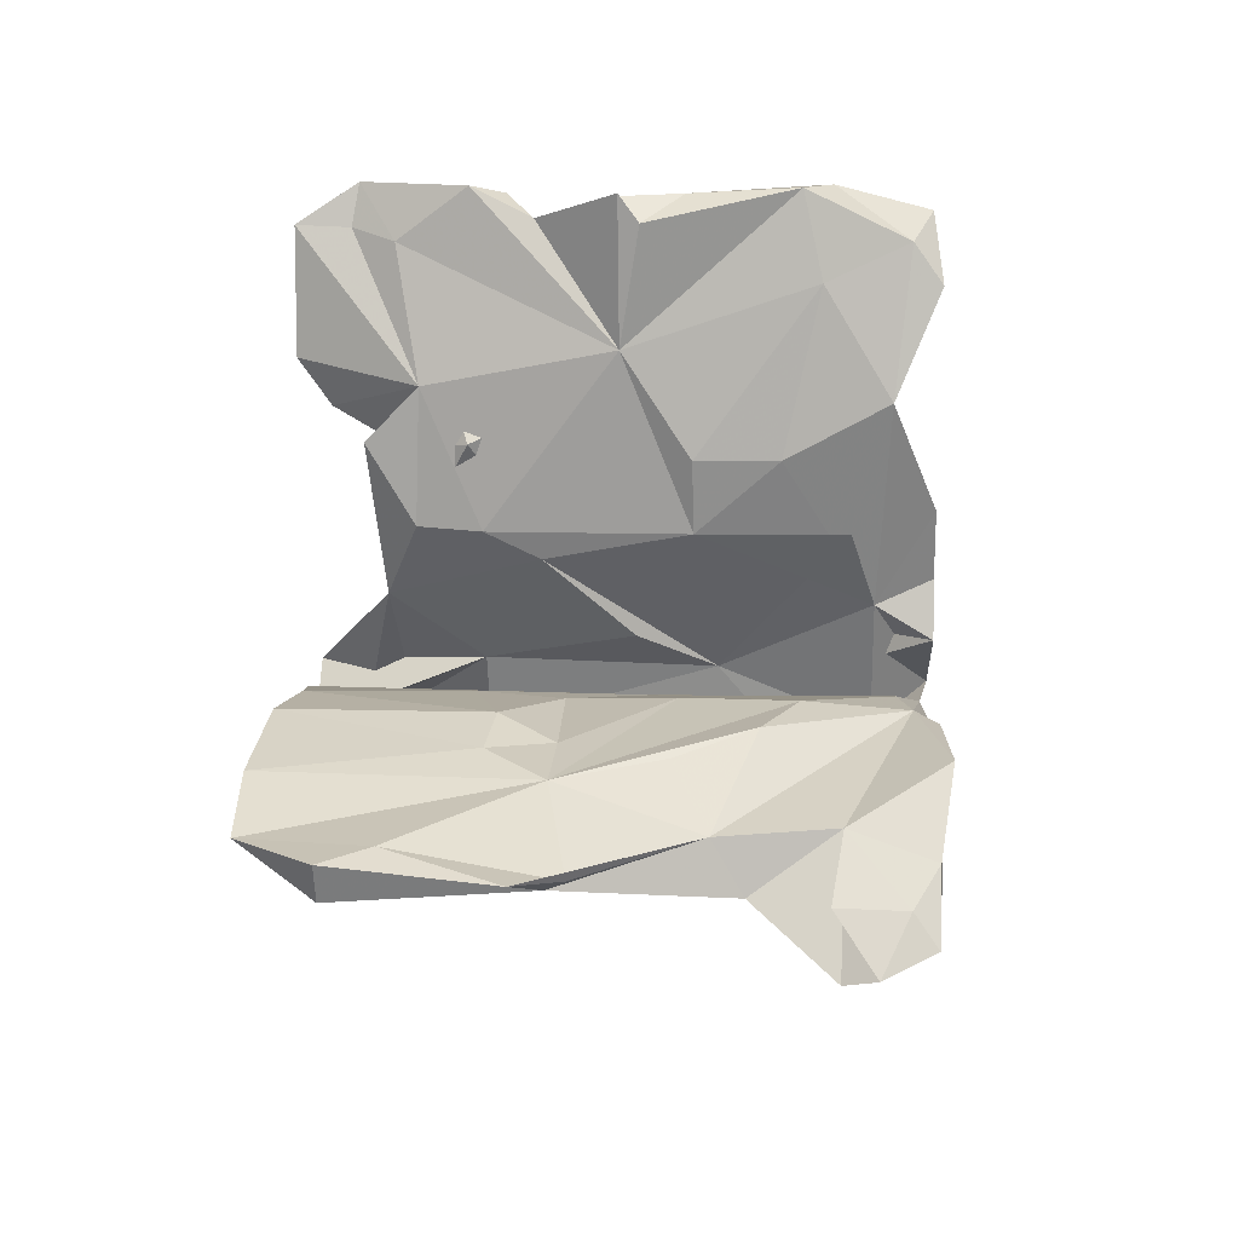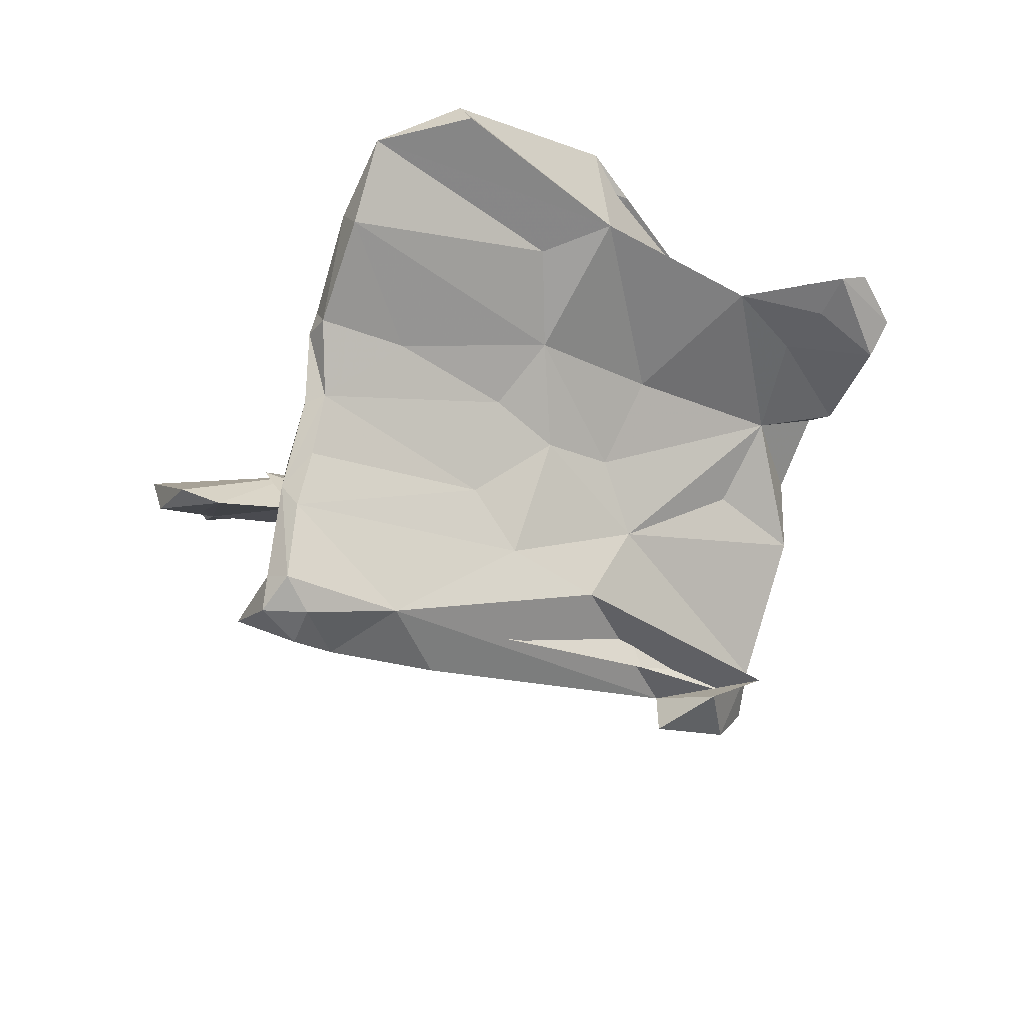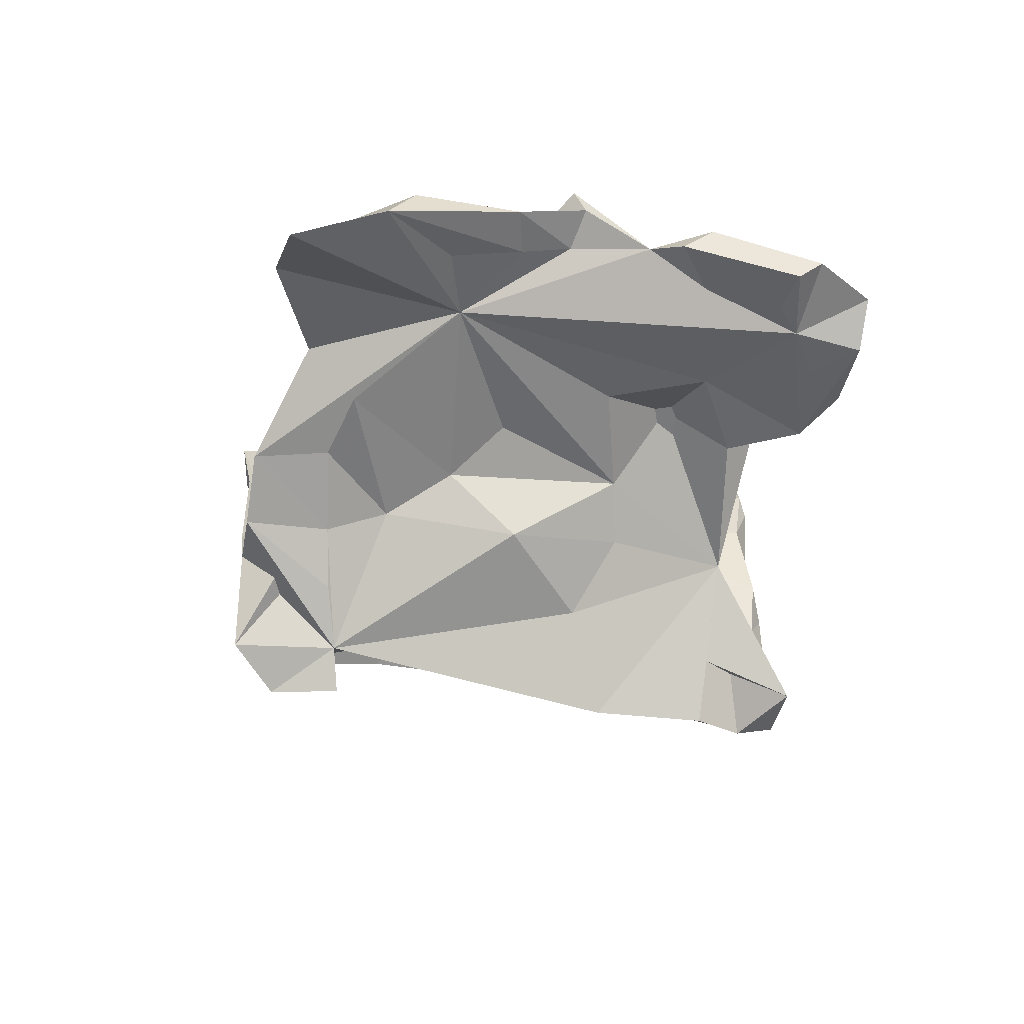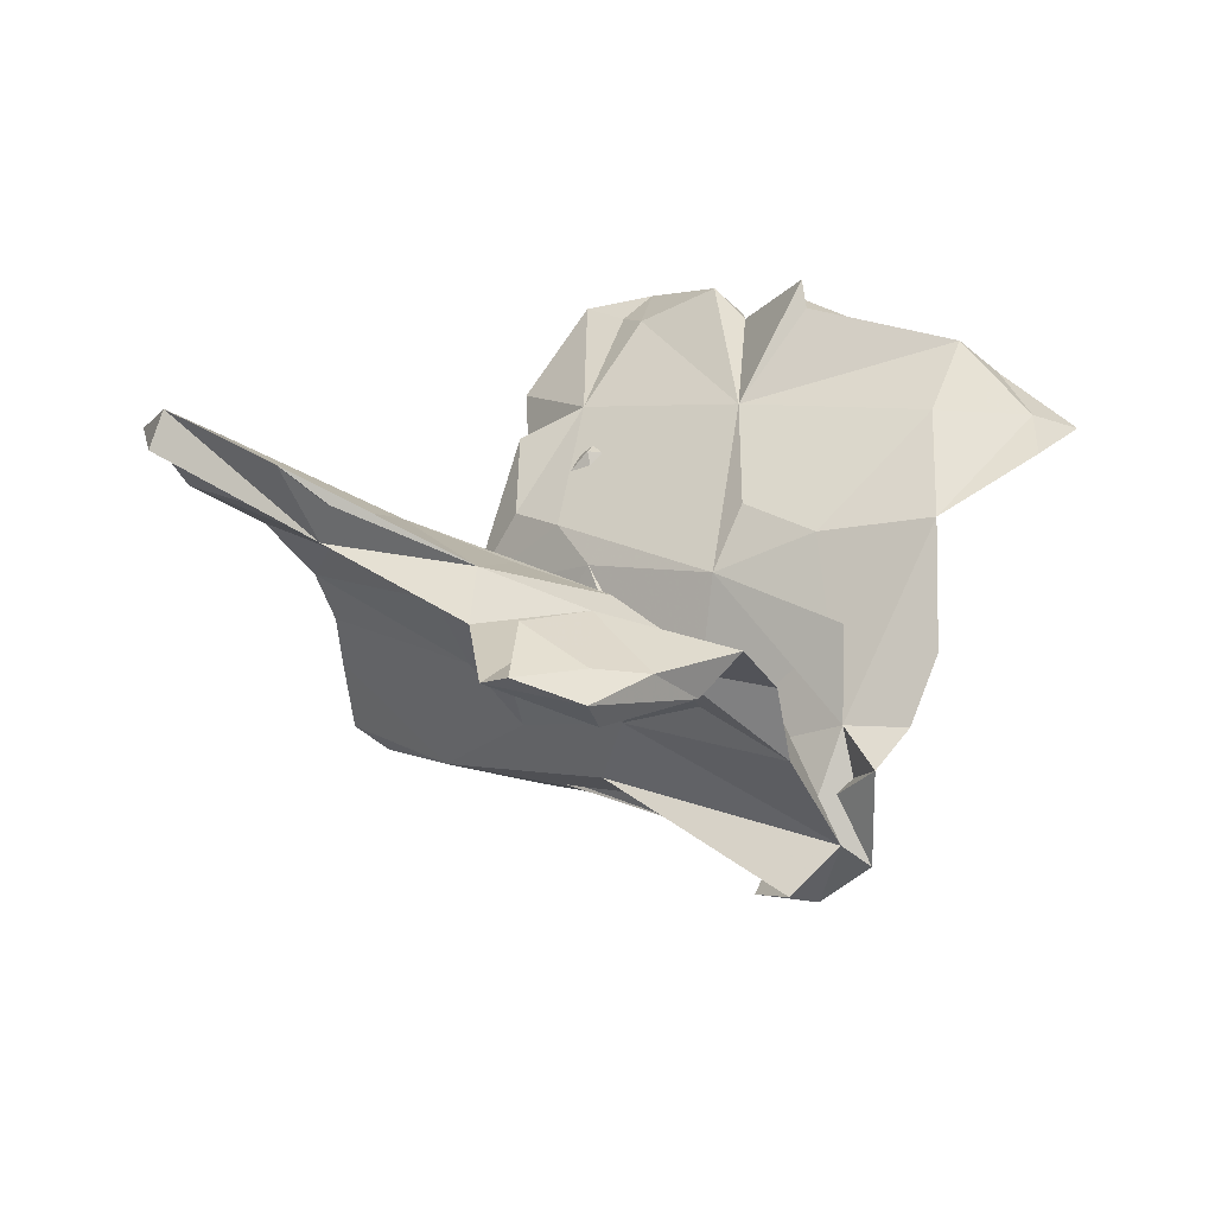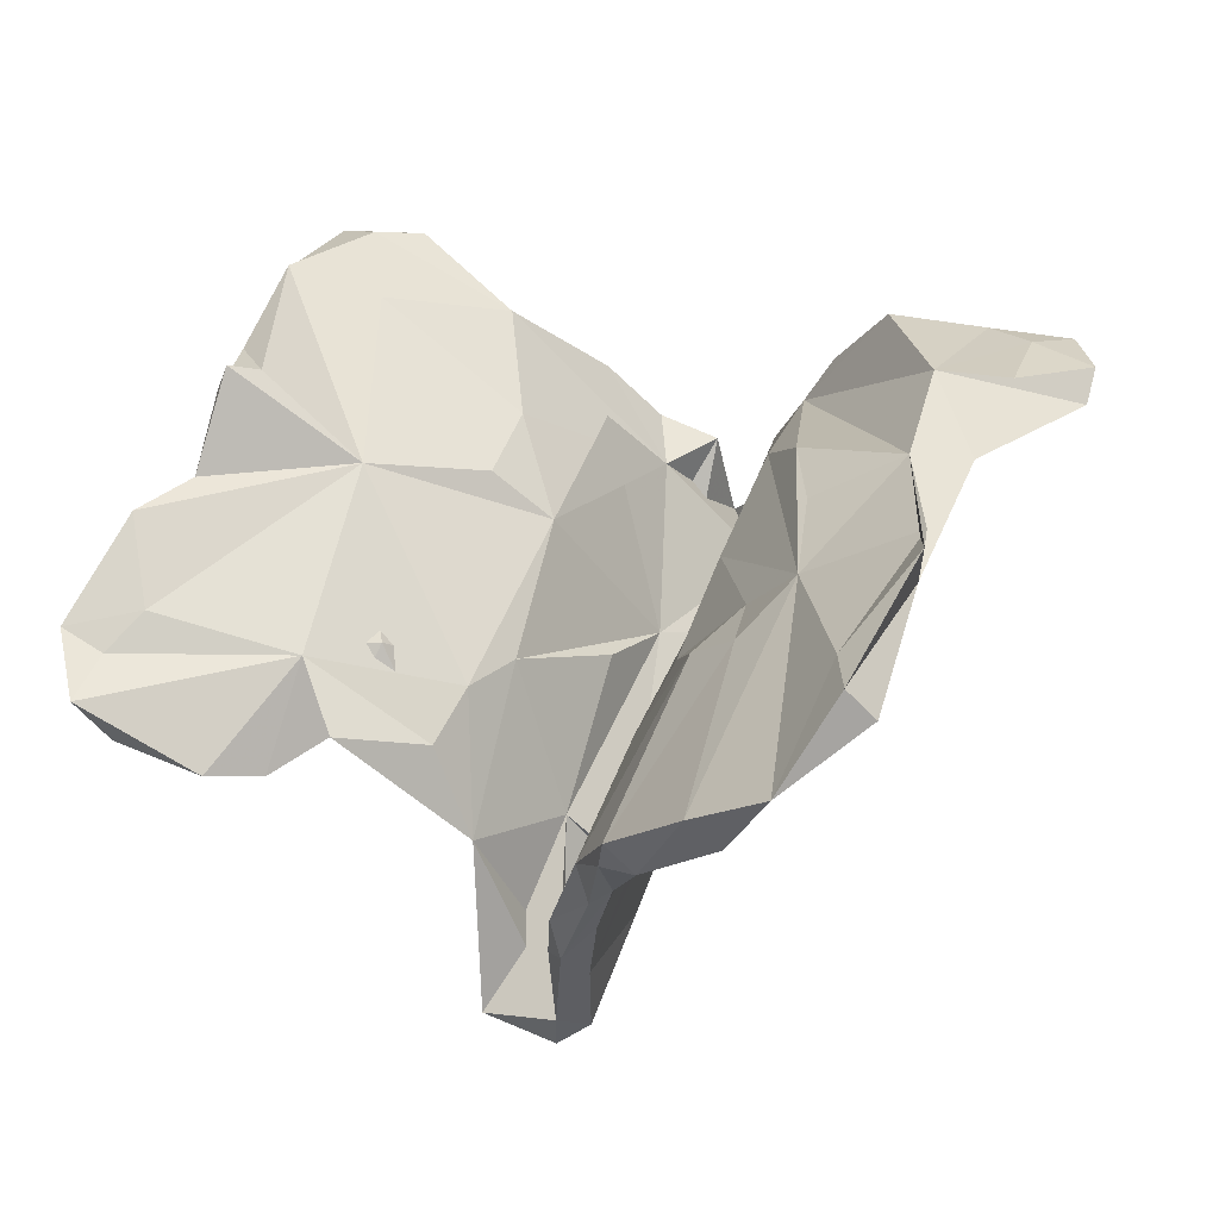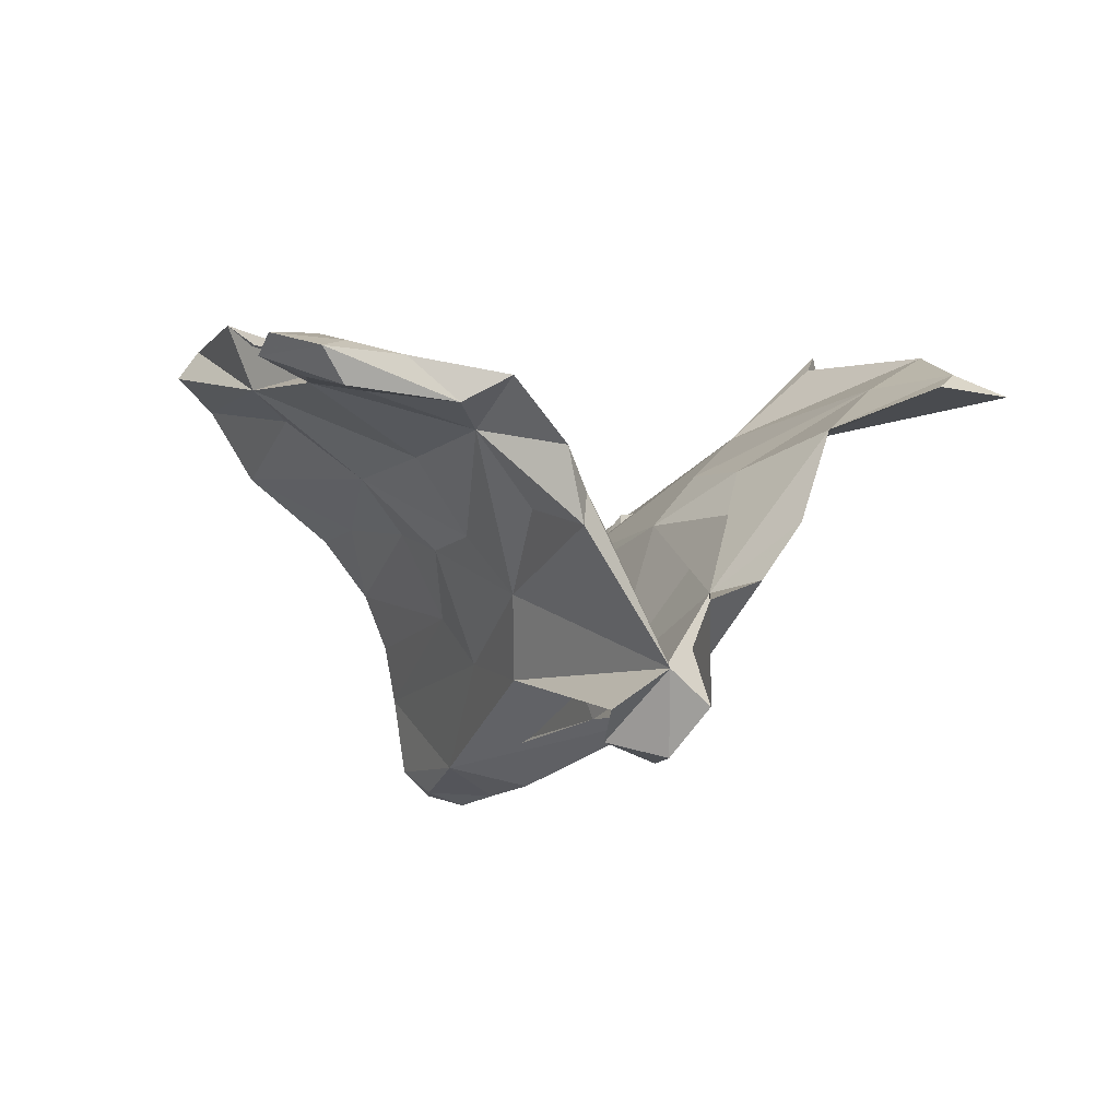
<metadata>
{"format":"obj","ext":"obj","renderer":"f3d","projection":"perspective","resolution":1024,"background":"white","views":[{"elev":67.0,"azim":70.0,"up":"+Z"},{"elev":-33.7,"azim":39.7,"up":"+Z"},{"elev":-19.0,"azim":-121.6,"up":"+Z"},{"elev":26.1,"azim":108.8,"up":"+Z"},{"elev":-43.9,"azim":9.3,"up":"+Y"},{"elev":-8.1,"azim":134.6,"up":"+Z"}]}
</metadata>
<code>
v 0.102 0.347 -0.4313
v 0.1799 0.4493 -0.4296
v -0.07244 -0.1422 -0.4476
v -0.1019 -0.4481 -0.4496
v 0.2338 0.353 -0.4014
v 0.08783 0.3627 -0.3506
v -0.1635 -0.4161 -0.4742
v -0.1556 -0.5082 -0.4528
v -0.02041 -0.3002 -0.4092
v -0.158 -0.3269 -0.4582
v 0.04214 -0.01992 -0.368
v 0.04295 0.1824 -0.2776
v 0.1708 0.534 -0.3492
v -0.05547 -0.209 -0.3917
v 0.2141 0.4094 -0.3584
v 0.07777 0.4526 -0.1457
v -0.03066 -0.2197 -0.3899
v 0.1428 0.2393 -0.3522
v -0.09266 -0.5118 -0.4064
v -0.154 -0.4077 -0.4095
v 0.2949 0.4272 -0.3551
v -0.1363 -0.3009 -0.3981
v -0.1122 -0.1952 -0.2752
v 0.2232 0.4923 -0.2863
v -0.03129 -0.219 -0.3367
v 0.1646 0.5296 -0.1714
v -0.2674 -0.4641 -0.4133
v -0.1069 -0.3934 -0.3828
v 0.1587 0.06066 -0.2742
v 0.005153 -0.1458 -0.2547
v -0.1446 -0.5124 -0.3866
v 0.1349 0.1624 -0.2076
v -0.1254 -0.04953 -0.2698
v -0.02264 0.05311 -0.1812
v -0.1313 -0.4891 -0.2407
v 0.1013 -0.1033 -0.2308
v -0.07098 -0.5197 -0.264
v 0.04923 0.398 -0.2442
v -0.1973 -0.1038 -0.1346
v -0.04286 -0.5165 -0.1608
v -0.1065 -0.5275 -0.2128
v 0.01326 0.4214 -0.1398
v -0.2363 -0.3266 -0.1584
v 0.3287 0.4052 0.003623
v -0.1807 0.1193 -0.1527
v 0.08763 -0.2055 -0.1368
v 0.2141 0.1138 -0.1303
v 0.07214 0.5644 -0.1333
v 0.1047 0.03474 -0.1405
v -0.1105 -0.5107 -0.1382
v 0.2342 0.01562 -0.01886
v -0.03642 0.3199 -0.1046
v 0.2709 0.4058 -0.07221
v 0.1957 -0.1092 -0.0276
v -0.03869 -0.5474 -0.06347
v 0.332 0.281 -0.01107
v 0.3706 0.4394 -0.0601
v -0.06916 0.4664 -0.01729
v 0.1815 0.05087 0.01764
v 0.1676 -0.2327 0.01826
v -0.1517 -0.0716 -0.03473
v -0.000231 0.4293 0.000678
v -0.004074 -0.5804 0.06064
v 0.4469 0.2637 0.1108
v 0.1028 -0.1186 -0.02731
v -0.001879 -0.5327 -0.05692
v -0.2177 -0.1528 0.002661
v -0.04719 -0.5222 0.001259
v -0.004155 0.5887 -0.02856
v 0.3872 0.4196 0.07298
v -0.1225 0.2269 -0.03343
v 0.03288 -0.254 -0.04004
v -0.272 -0.2533 -0.0117
v 0.1423 -0.2448 0.119
v 0.2763 -0.2238 0.1092
v -0.2451 -0.0709 -0.033
v 0.11 -0.4469 0.05625
v -0.1687 0.2025 0.1165
v -0.3319 -0.1359 0.1032
v -0.4058 -0.2297 0.02032
v -0.085 0.1765 0.01848
v -0.1764 0.4687 0.05475
v 0.2685 0.2276 0.05843
v -0.2143 0.1641 0.04783
v 0.04922 -0.5991 0.05556
v 0.5591 0.3464 0.1284
v 0.7189 0.2483 0.1468
v -0.1369 0.5465 0.1543
v -0.4434 -0.1815 0.1412
v 0.5888 0.000266 0.209
v -0.3565 0.01403 0.09491
v 0.3161 -0.2188 0.2319
v -0.5157 -0.3199 0.03333
v -0.7302 -0.2954 0.1235
v 0.3207 0.132 0.1542
v 0.2297 -0.1741 0.1354
v 0.009374 -0.5775 0.1058
v 0.3346 -0.0248 0.1937
v -0.408 -0.2945 0.07659
v 0.3431 0.000295 0.1123
v -0.4848 -0.1223 0.1103
v 0.7853 0.137 0.2402
v -0.3517 0.3418 0.1955
v 0.2155 -0.2906 0.1848
v 0.7648 0.2468 0.2045
v 0.4839 0.3916 0.1783
v 0.4864 -0.284 0.254
v 0.5913 0.1475 0.172
v -0.6421 -0.2506 0.1035
v 0.6368 0.3024 0.2007
v 0.5446 0.1767 0.2388
v -0.5965 -0.3523 0.08492
v 0.698 0.2268 0.2271
v -0.1241 0.345 0.1033
v 0.4938 -0.02296 0.2576
v -0.6903 -0.1793 0.1457
v 0.7649 0.08539 0.213
v 0.6923 0.1186 0.1844
v 0.1402 -0.6504 0.2256
v 0.1866 -0.6666 0.1738
v -0.7139 -0.1246 0.1761
v -0.332 0.49 0.2644
v 0.6612 0.1068 0.2651
v 0.3652 -0.3377 0.2214
v -0.3512 0.1404 0.2227
v -0.636 -0.01589 0.218
v -0.3526 0.6589 0.2683
v -0.2764 0.6859 0.231
v -0.5966 0.08007 0.2904
v -0.77 -0.2881 0.2092
v -0.7302 -0.1996 0.2128
v 0.2662 -0.6985 0.3047
v -0.7922 -0.1631 0.2428
v -0.4191 0.7272 0.2272
v -0.4391 0.4118 0.2583
v 0.5073 -0.2554 0.3302
v -0.4912 0.5719 0.284
v 0.4158 -0.608 0.3363
v -0.6649 -0.143 0.2369
v -0.7845 -0.1165 0.2086
v -0.6689 0.05643 0.2725
v -0.5026 0.1939 0.3014
v -0.4759 0.282 0.2838
v 0.3698 -0.5019 0.359
v 0.5014 -0.3431 0.3821
v -0.6789 -0.004171 0.3133
v -0.4699 0.504 0.3429
v 0.3779 -0.5966 0.3935
v -0.5323 0.3225 0.3307
v -0.5545 0.1931 0.3582
v -0.4845 0.2238 0.3658
v -0.5288 0.2019 0.4023
f 150 149 142
f 143 142 149
f 129 150 142
f 151 149 150
f 92 144 136
f 145 136 144
f 115 92 136
f 148 145 144
f 115 136 145
f 107 115 145
f 148 107 145
f 129 141 146
f 140 146 141
f 125 129 146
f 146 139 125
f 89 125 139
f 133 139 146
f 138 107 148
f 121 140 141
f 133 146 140
f 116 133 140
f 131 139 133
f 132 144 92
f 132 148 144
f 132 107 138
f 132 138 148
f 119 132 92
f 147 151 125
f 152 125 151
f 122 147 125
f 149 151 147
f 137 149 147
f 152 151 150
f 129 152 150
f 125 152 129
f 16 15 13
f 24 13 15
f 26 16 13
f 12 15 16
f 13 2 6
f 1 6 2
f 26 13 6
f 24 2 13
f 19 31 8
f 27 8 31
f 4 19 8
f 41 31 19
f 7 4 8
f 9 19 4
f 10 4 7
f 27 7 8
f 23 27 31
f 43 7 27
f 23 43 27
f 10 7 43
f 9 4 10
f 3 9 10
f 22 28 14
f 25 14 28
f 23 22 14
f 20 28 22
f 43 3 10
f 29 9 6
f 3 6 9
f 43 6 3
f 33 6 43
f 21 6 5
f 1 5 6
f 29 6 21
f 2 5 1
f 24 21 5
f 24 5 2
f 18 24 15
f 119 92 104
f 96 104 92
f 97 119 104
f 140 121 116
f 126 116 121
f 103 101 116
f 93 116 101
f 129 103 116
f 126 129 116
f 141 129 126
f 142 103 129
f 91 101 103
f 75 107 124
f 132 124 107
f 98 92 115
f 59 96 92
f 122 125 78
f 81 78 125
f 95 92 98
f 95 98 115
f 100 90 107
f 115 107 90
f 44 95 115
f 111 90 117
f 118 117 90
f 87 117 118
f 108 118 90
f 76 91 103
f 108 64 86
f 106 86 64
f 82 103 58
f 69 58 103
f 120 132 119
f 130 133 116
f 133 130 131
f 89 131 130
f 139 131 89
f 94 130 116
f 112 89 130
f 130 94 112
f 93 112 94
f 122 127 147
f 137 147 127
f 134 137 127
f 137 135 143
f 103 143 135
f 149 137 143
f 103 135 137
f 103 142 143
f 117 87 105
f 86 105 87
f 102 117 105
f 87 108 86
f 118 108 87
f 70 106 64
f 110 86 106
f 57 70 64
f 44 106 70
f 88 16 69
f 48 69 16
f 103 88 69
f 128 88 103
f 77 85 66
f 63 66 85
f 60 77 66
f 120 85 77
f 68 55 63
f 66 63 55
f 97 68 63
f 50 55 68
f 97 63 85
f 41 66 55
f 80 43 89
f 99 89 43
f 93 80 89
f 112 93 89
f 101 80 93
f 79 43 80
f 46 60 66
f 74 72 68
f 50 68 72
f 97 74 68
f 65 72 74
f 76 43 79
f 101 79 80
f 89 73 67
f 43 67 73
f 125 89 67
f 99 73 89
f 39 43 76
f 91 76 79
f 75 77 60
f 49 72 65
f 96 65 74
f 75 60 54
f 46 54 60
f 49 32 30
f 11 30 32
f 50 49 30
f 53 32 49
f 45 6 33
f 39 45 33
f 52 6 45
f 47 36 29
f 9 29 36
f 24 47 29
f 54 36 47
f 62 12 16
f 21 24 29
f 57 47 24
f 18 32 24
f 53 24 32
f 48 16 26
f 48 38 42
f 6 42 38
f 69 48 42
f 6 38 48
f 26 6 48
f 41 19 37
f 9 37 19
f 40 41 37
f 35 31 41
f 50 35 41
f 28 31 35
f 20 31 28
f 30 28 35
f 61 43 23
f 25 28 30
f 50 30 35
f 37 9 36
f 46 37 36
f 11 25 30
f 39 33 43
f 14 25 11
f 18 11 32
f 73 99 43
f 18 17 11
f 14 11 17
f 12 17 18
f 23 14 17
f 12 23 17
f 12 18 15
f 34 23 12
f 23 20 22
f 31 20 23
f 104 74 97
f 120 77 75
f 51 75 54
f 59 65 96
f 104 96 74
f 84 76 103
f 101 91 79
f 125 67 81
f 61 81 67
f 12 81 61
f 43 61 67
f 71 76 84
f 107 75 100
f 51 100 75
f 64 100 51
f 47 64 51
f 90 100 64
f 83 59 92
f 95 83 92
f 49 59 83
f 103 71 84
f 82 71 103
f 52 71 82
f 78 81 114
f 16 114 81
f 122 78 114
f 62 16 81
f 88 114 16
f 52 82 58
f 95 44 83
f 53 83 44
f 76 45 39
f 46 36 54
f 51 54 47
f 61 34 12
f 42 6 52
f 71 52 45
f 83 53 49
f 56 47 57
f 64 56 57
f 64 47 56
f 44 57 24
f 44 24 53
f 70 57 44
f 40 37 46
f 58 42 52
f 108 90 64
f 111 44 115
f 127 122 88
f 114 88 122
f 113 111 123
f 102 123 111
f 102 111 117
f 115 90 111
f 94 116 109
f 93 109 116
f 132 120 124
f 75 124 120
f 93 94 109
f 85 120 119
f 127 128 134
f 103 134 128
f 88 128 127
f 137 134 103
f 106 44 111
f 113 102 105
f 110 113 105
f 86 110 105
f 111 113 110
f 110 106 111
f 49 65 59
f 62 81 12
f 45 76 71
f 42 58 69
f 41 55 50
f 40 66 41
f 49 50 72
f 40 46 66
f 34 61 23
f 119 97 85
f 123 102 113
f 121 141 126

</code>
